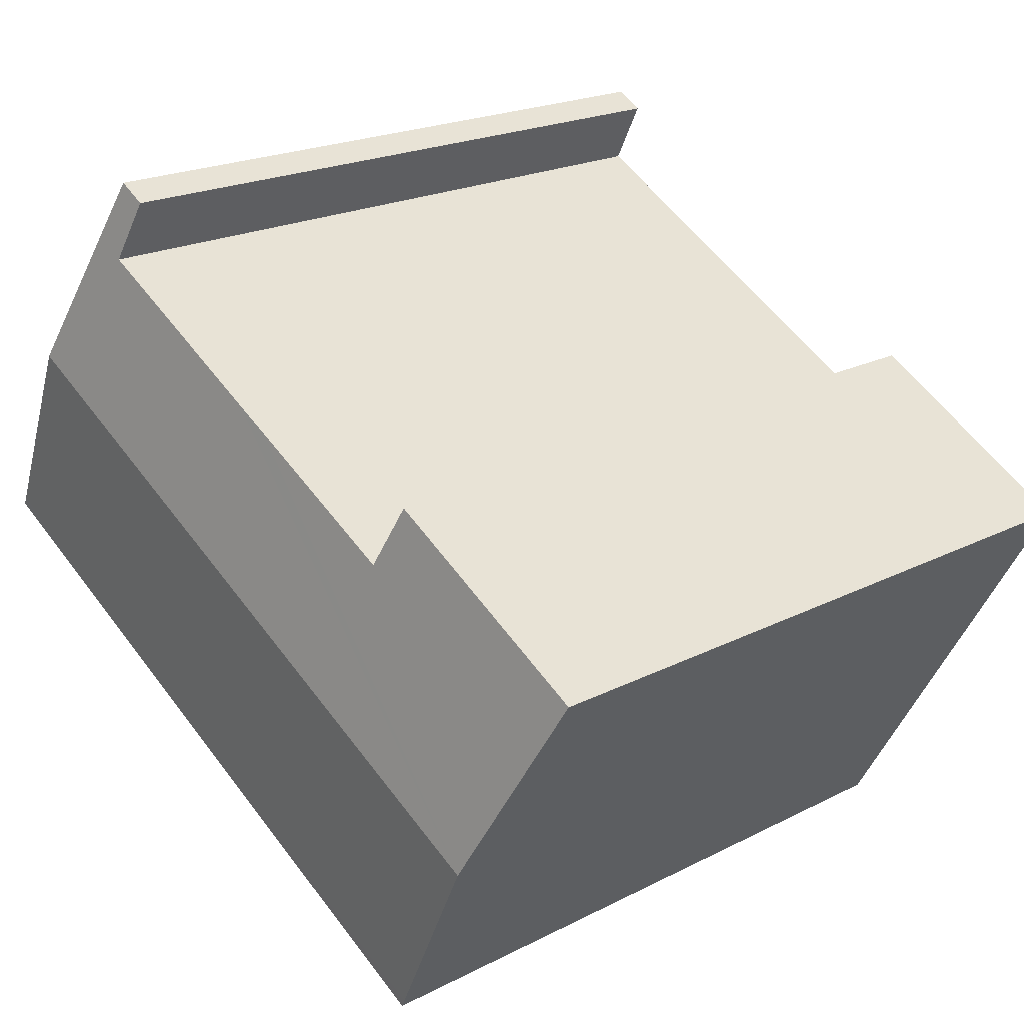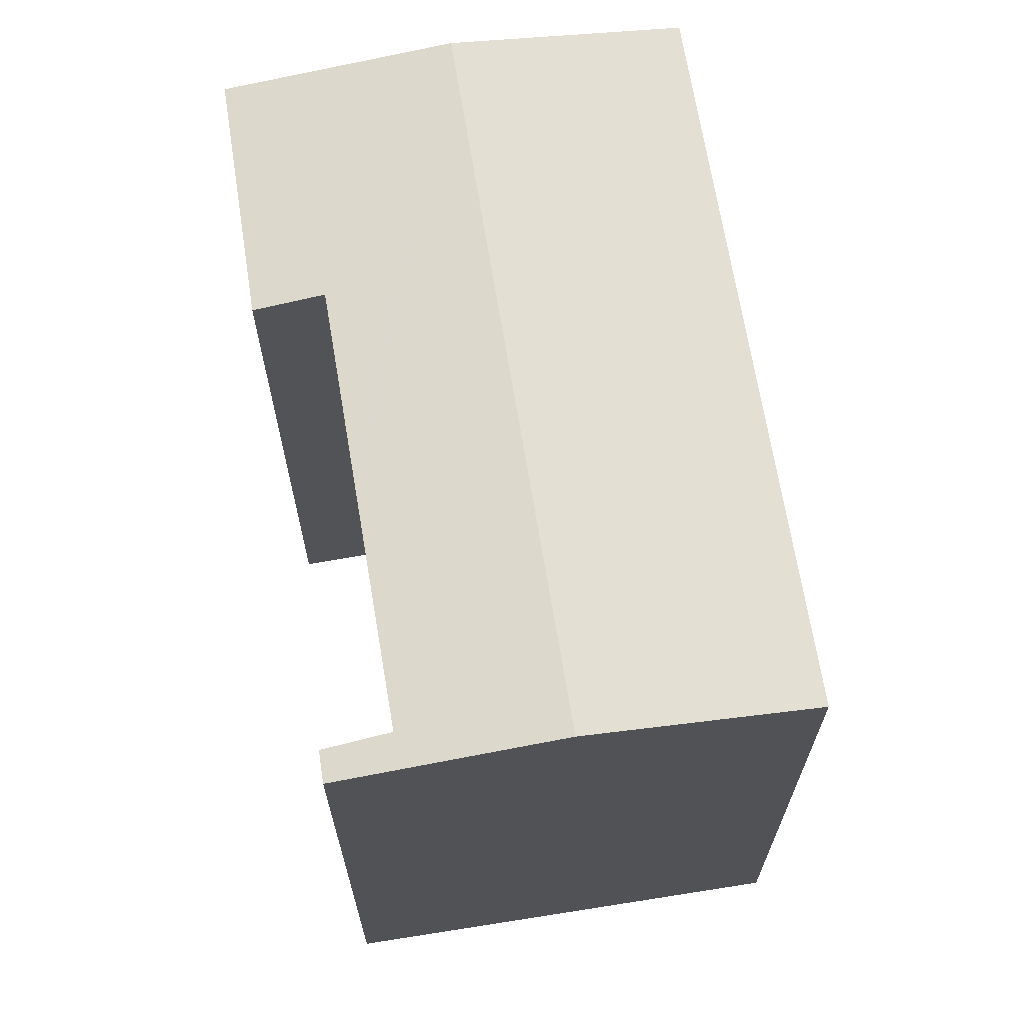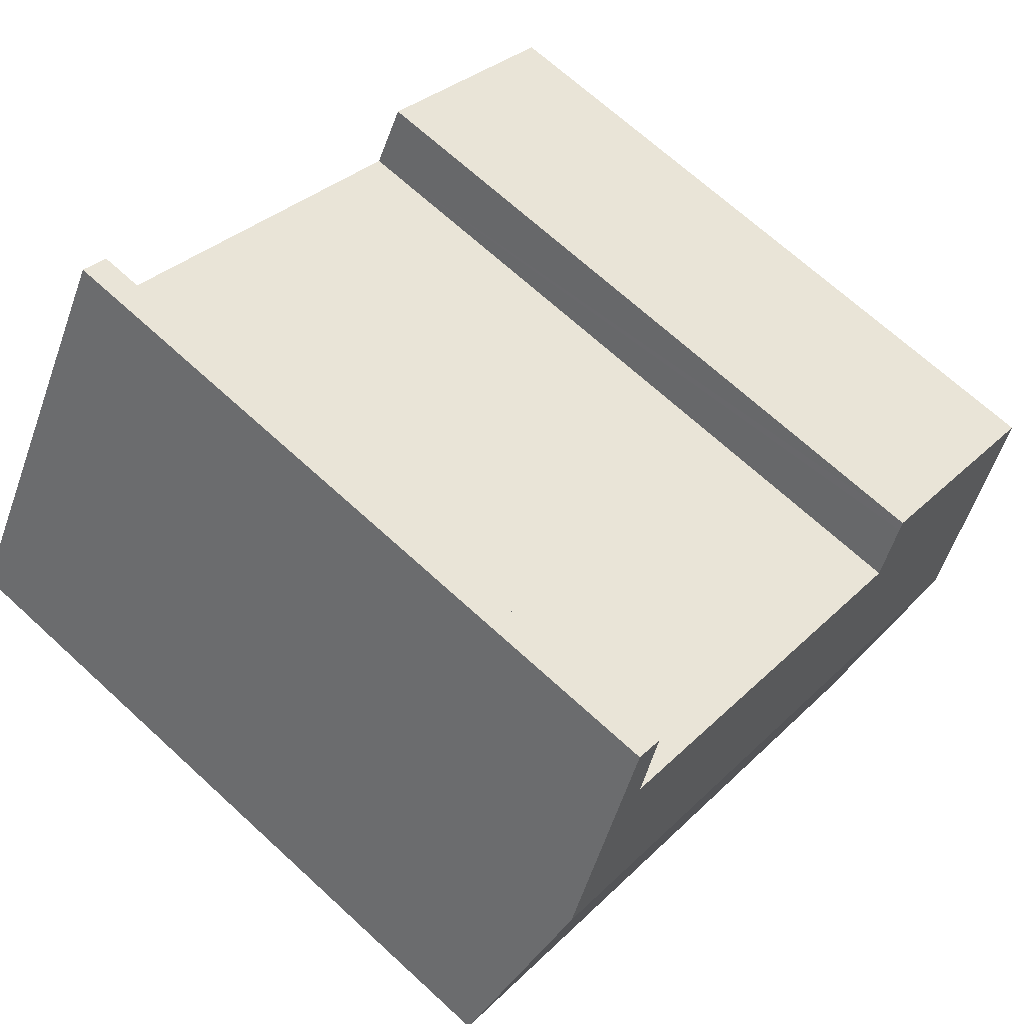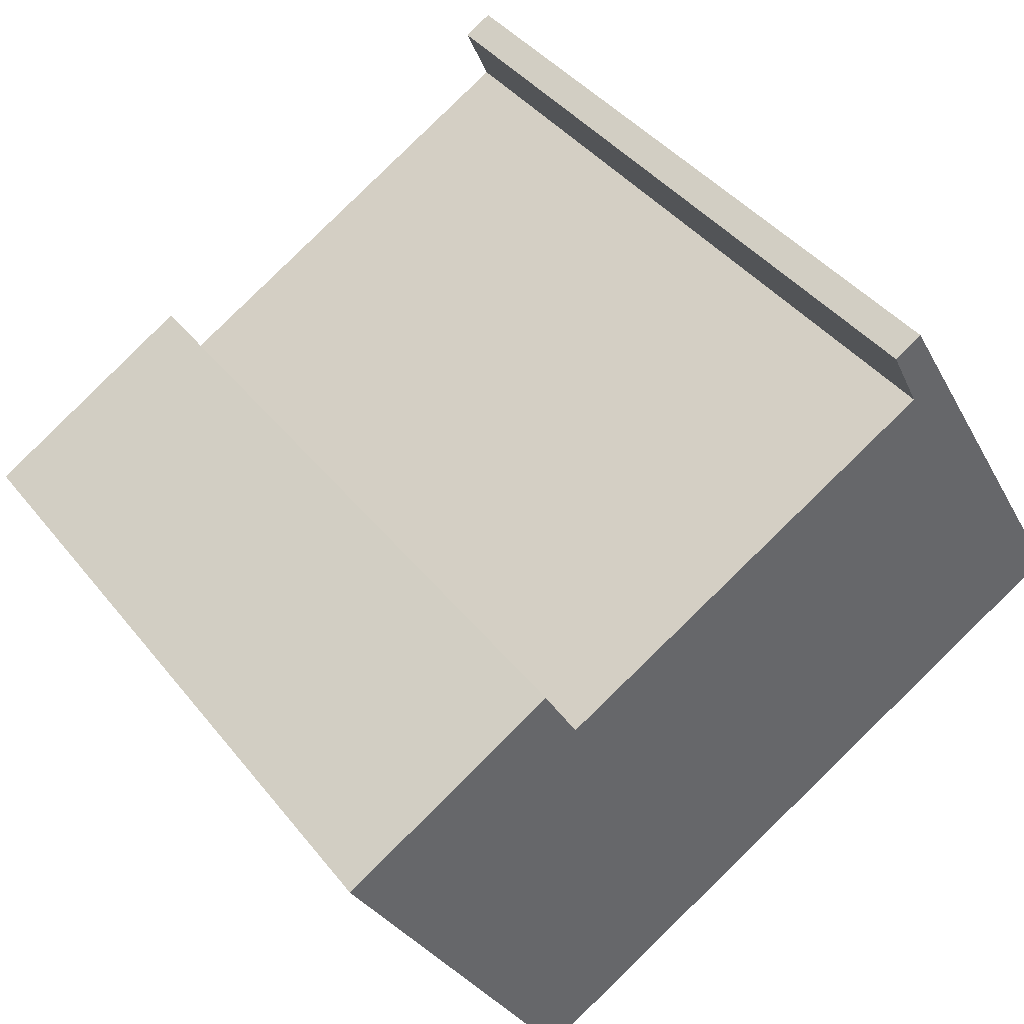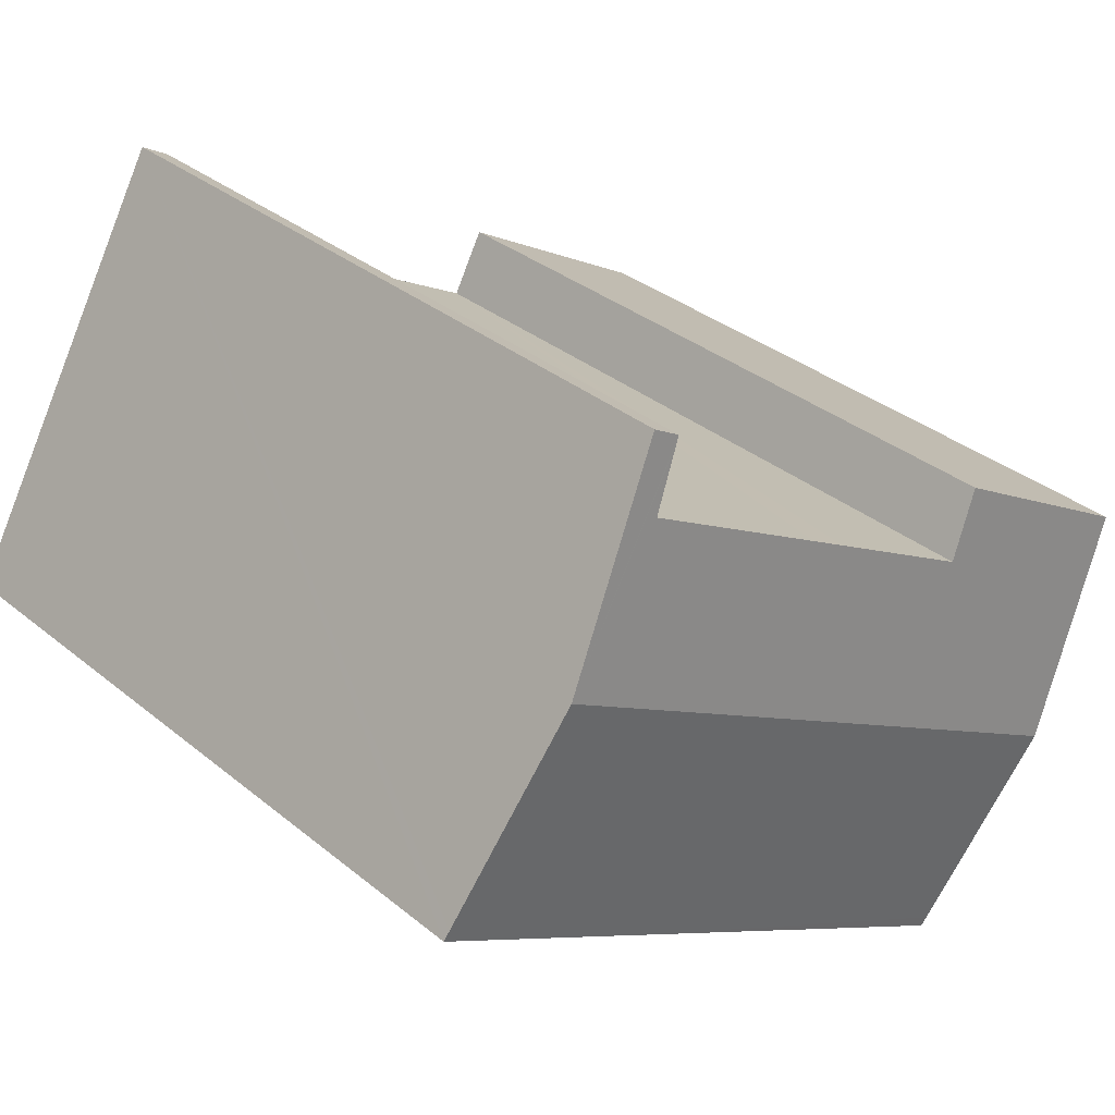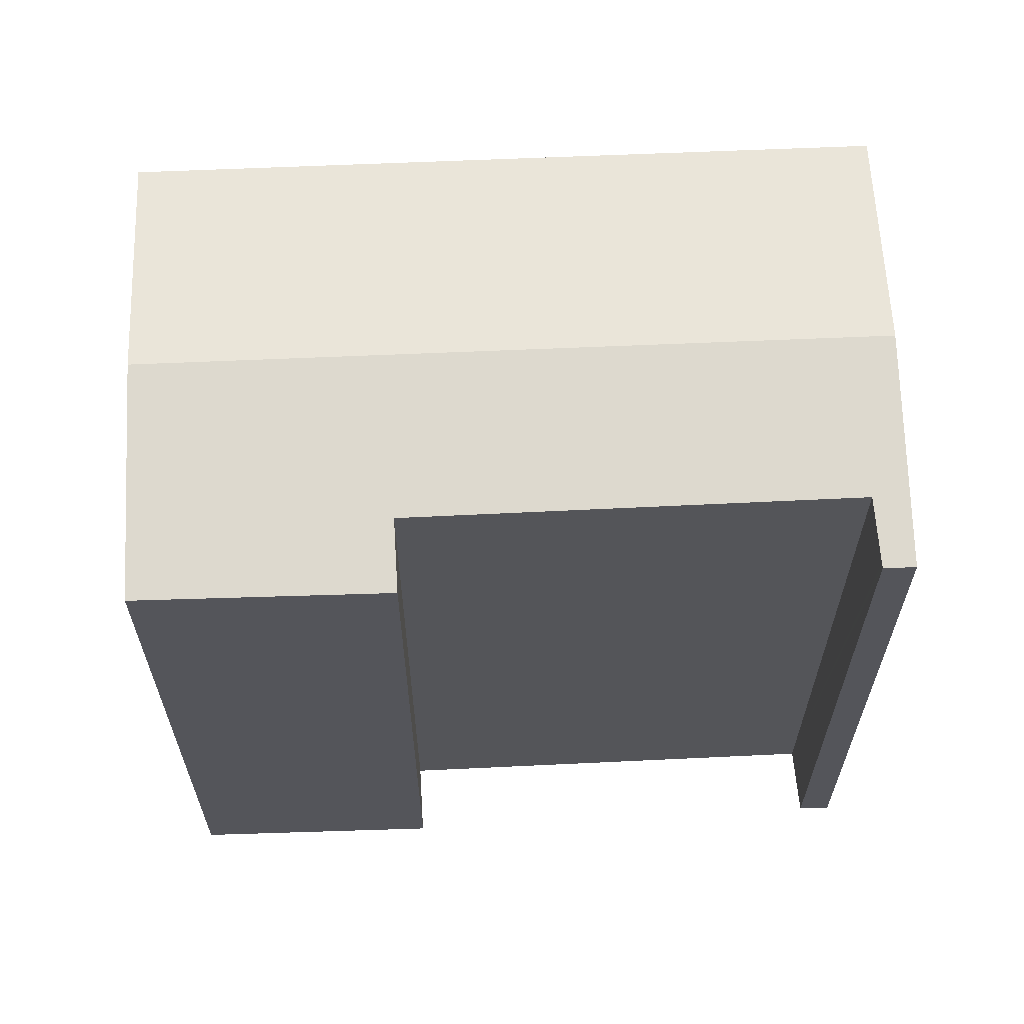
<metadata>
{"format":"obj","ext":"obj","renderer":"f3d","projection":"perspective","resolution":1024,"background":"white","views":[{"elev":20.4,"azim":-133.2,"up":"+Z"},{"elev":68.4,"azim":51.2,"up":"+Y"},{"elev":68.8,"azim":132.6,"up":"+Z"},{"elev":41.3,"azim":-34.7,"up":"+Z"},{"elev":33.7,"azim":137.9,"up":"+Z"},{"elev":64.9,"azim":-32.0,"up":"+Y"}]}
</metadata>
<code>
v  6.55 20.5 -11.43
v  18.5 20.47 -5.007
v  6.699 20.47 -11.69
v  3.328 21.3 -5.81
v  21.73 21.3 4.613
v  20.15 20.47 -4.073
v  24.95 20.5 -1.006
v  25.1 20.47 -1.271
v  17.64 20.49 9.905
v  18.43 20.49 10.37
v  17.7 20.5 9.775
v  18.53 20.73 8.121
v  14.16 20.73 5.672
v  12.96 20.73 5.002
v  11.87 20.73 4.39
v  7.263 20.72 1.814
v  0 20.48 1.254e-15
v  6.407 20.5 3.384
v  6.266 20.47 3.642
v  17.64 -6.065e-16 9.905
v  18.43 -6.35e-16 10.37
v  0 0 0
v  6.266 -2.23e-16 3.642
v  7.263 -1.111e-16 1.814
v  18.53 -4.973e-16 8.121
v  11.87 -2.688e-16 4.39
v  12.96 -3.063e-16 5.002
v  14.16 -3.473e-16 5.672
v  21.73 -2.825e-16 4.613
v  25.1 7.783e-17 -1.271
v  24.95 6.16e-17 -1.006
v  6.407 -2.072e-16 3.384
v  6.699 7.161e-16 -11.69
v  20.15 2.494e-16 -4.073
v  18.5 3.066e-16 -5.007
v  3.328 3.558e-16 -5.81
v  6.55 7.001e-16 -11.43
v  17.7 -5.985e-16 9.775
g defaultobject
f 1 2 3
f 2 1 4
f 2 4 5
f 2 5 6
f 6 5 7
f 6 7 8
f 5 9 10
f 9 5 11
f 11 5 12
f 12 5 13
f 13 5 4
f 13 4 14
f 14 4 15
f 15 4 16
f 16 4 17
f 18 17 19
f 17 18 16
f 20 10 9
f 10 20 21
f 22 19 17
f 19 22 23
f 24 15 16
f 15 24 14
f 14 24 13
f 13 24 12
f 12 24 25
f 25 24 26
f 25 26 27
f 25 27 28
f 21 5 10
f 5 21 7
f 7 21 8
f 8 21 29
f 8 29 30
f 30 29 31
f 18 24 16
f 24 18 19
f 24 19 23
f 24 23 32
f 30 6 8
f 6 30 2
f 2 30 3
f 3 30 33
f 33 30 34
f 33 34 35
f 33 1 3
f 1 33 4
f 4 33 17
f 17 33 36
f 17 36 22
f 36 33 37
f 25 11 12
f 11 25 9
f 9 25 20
f 20 25 38
f 36 23 22
f 23 36 37
f 23 37 32
f 32 37 24
f 24 37 33
f 24 33 26
f 26 33 35
f 26 35 27
f 27 35 28
f 28 35 25
f 38 21 20
f 21 38 25
f 21 25 29
f 29 25 35
f 29 35 34
f 29 34 31
f 31 34 30

</code>
